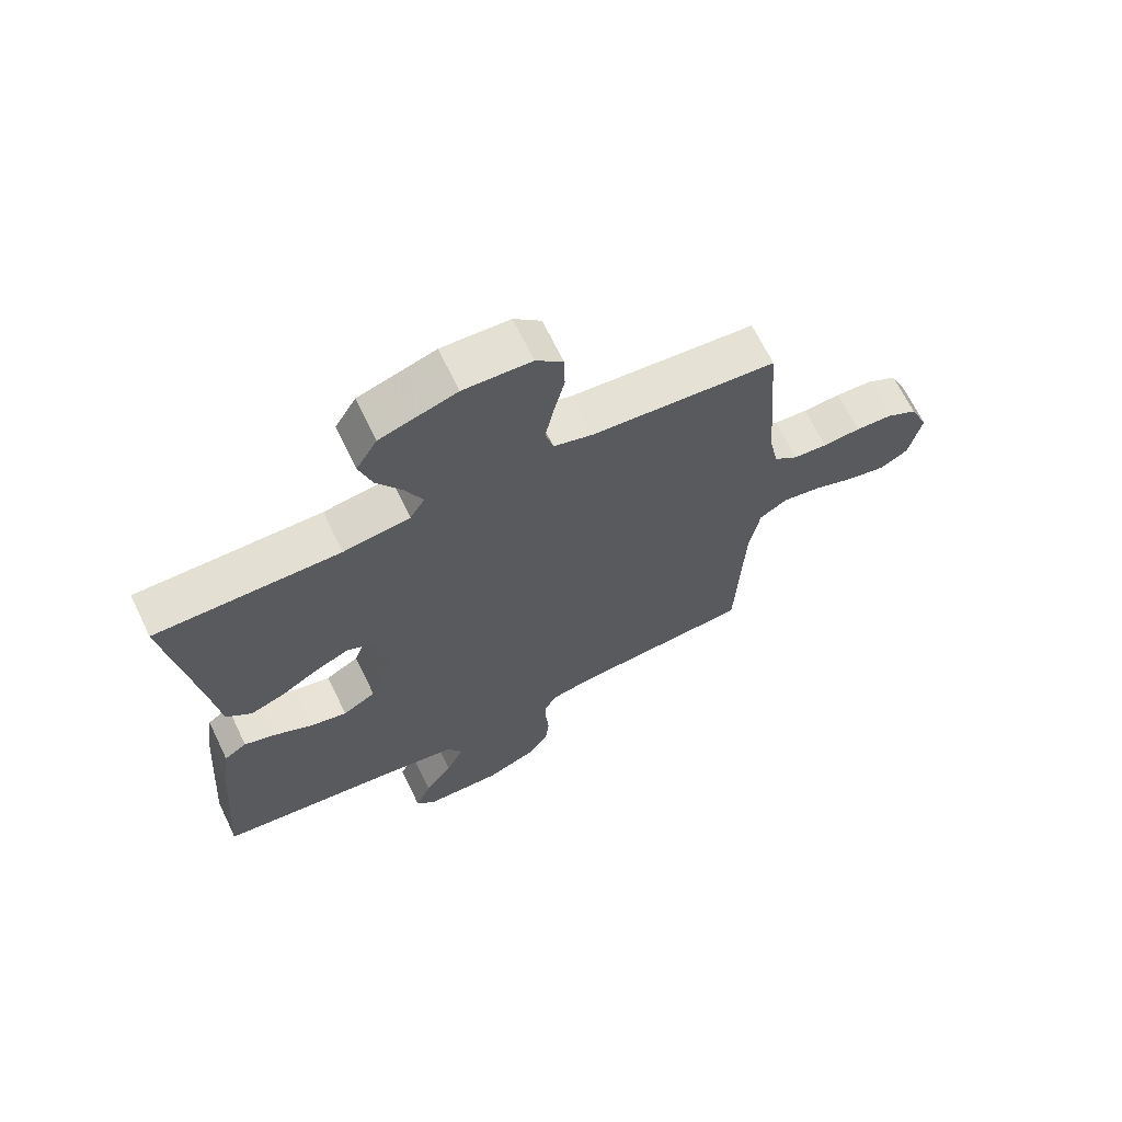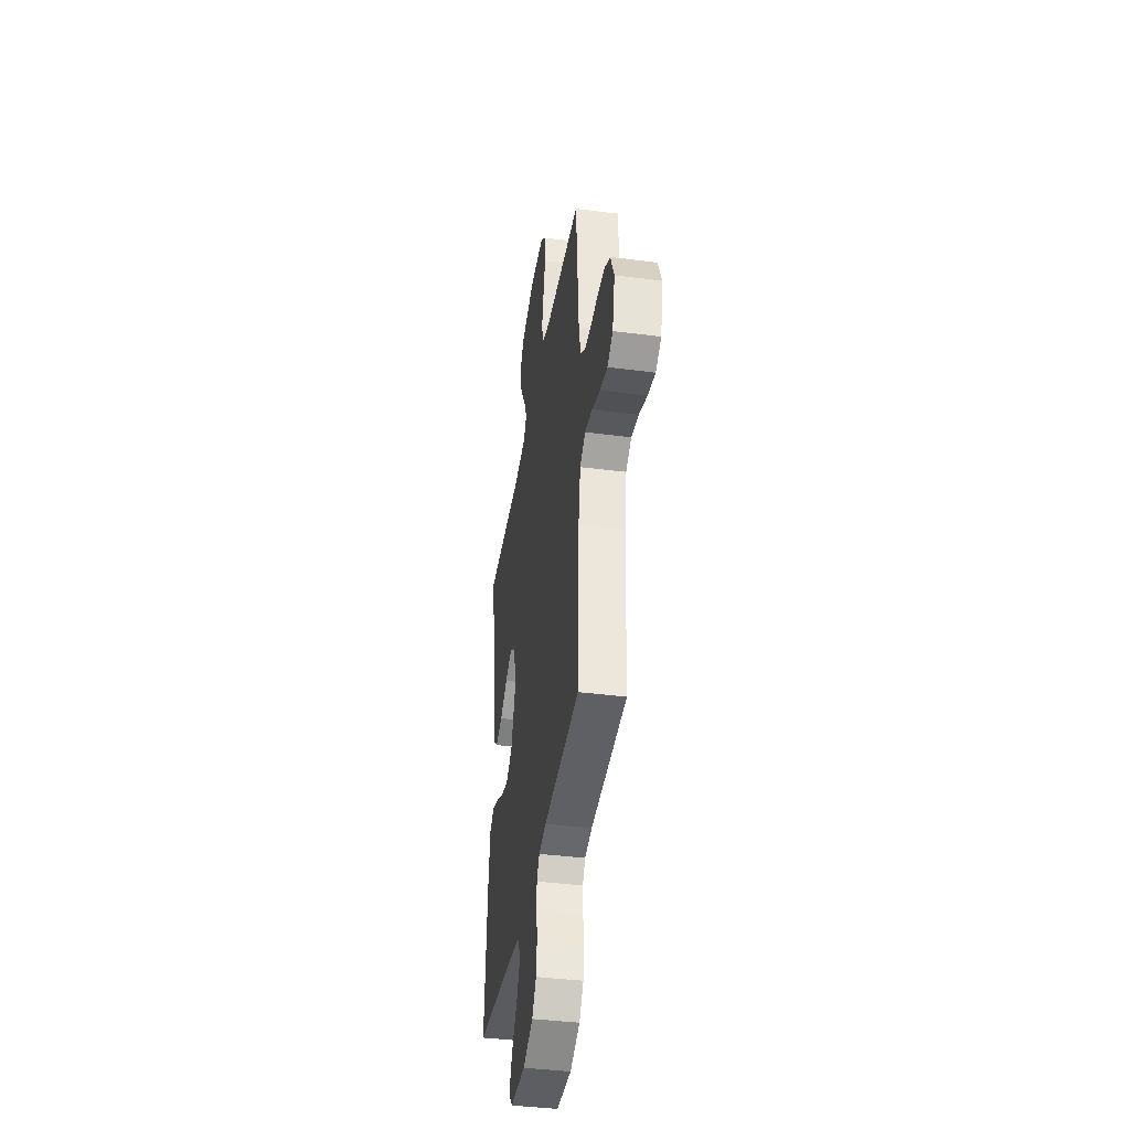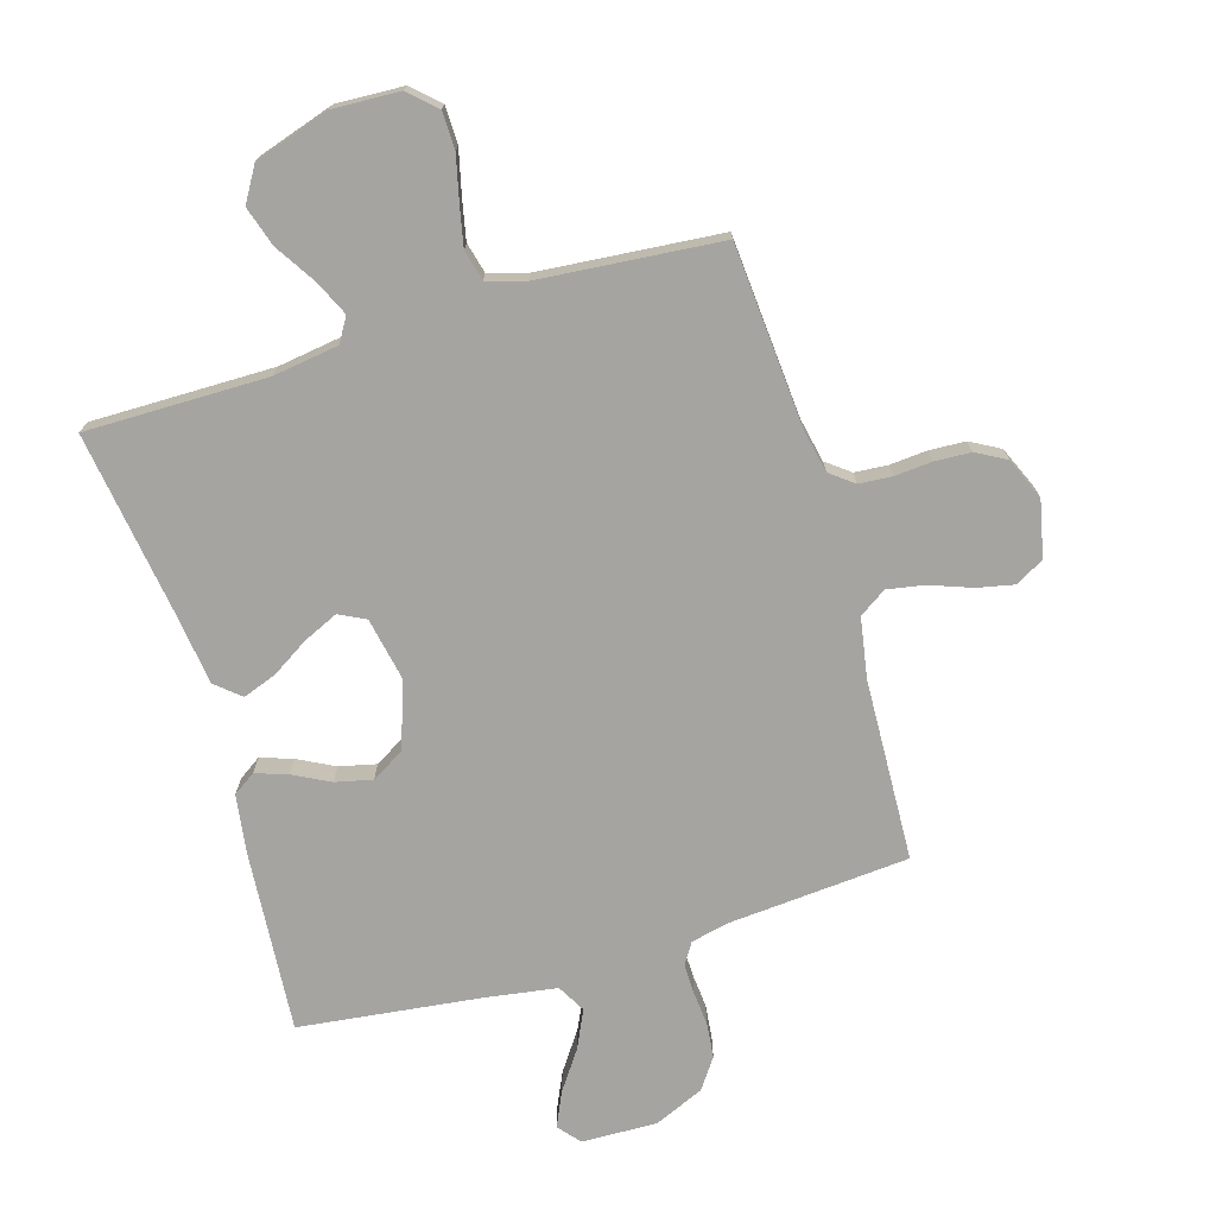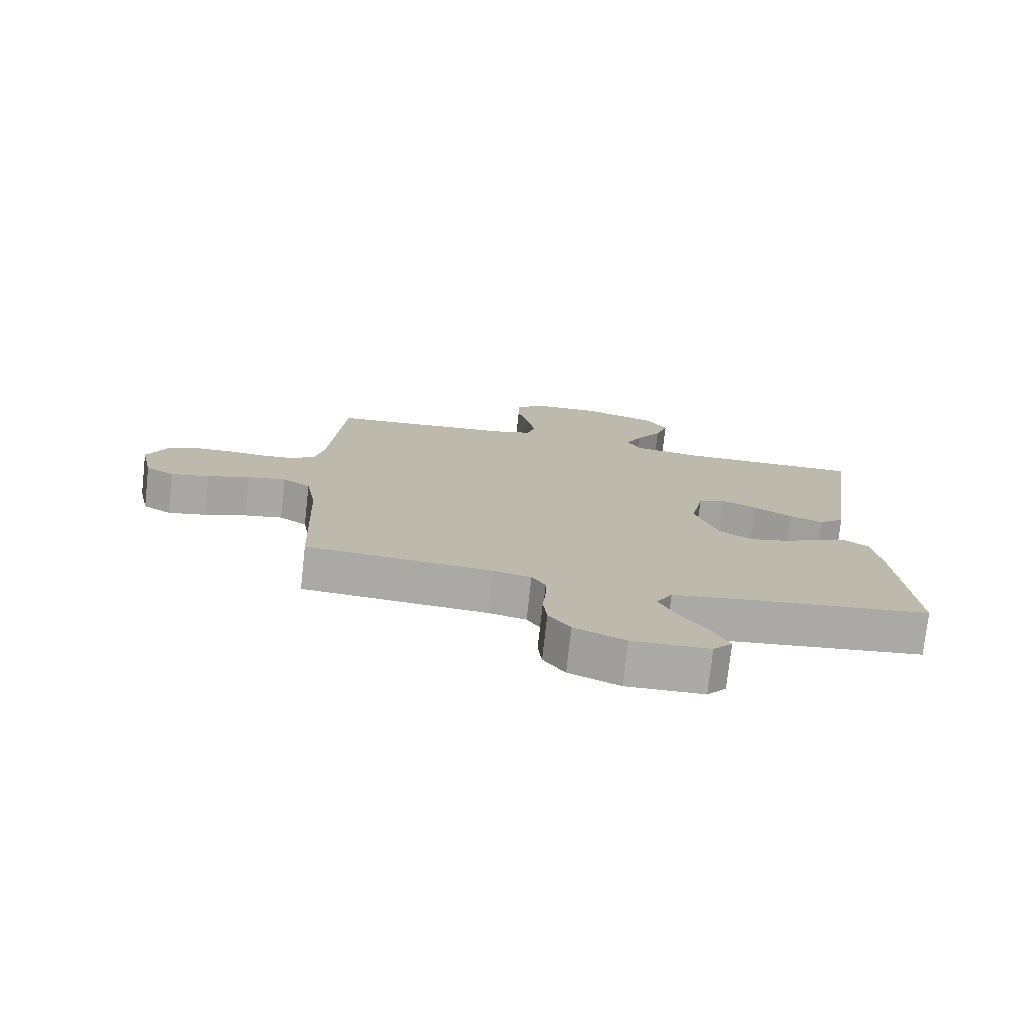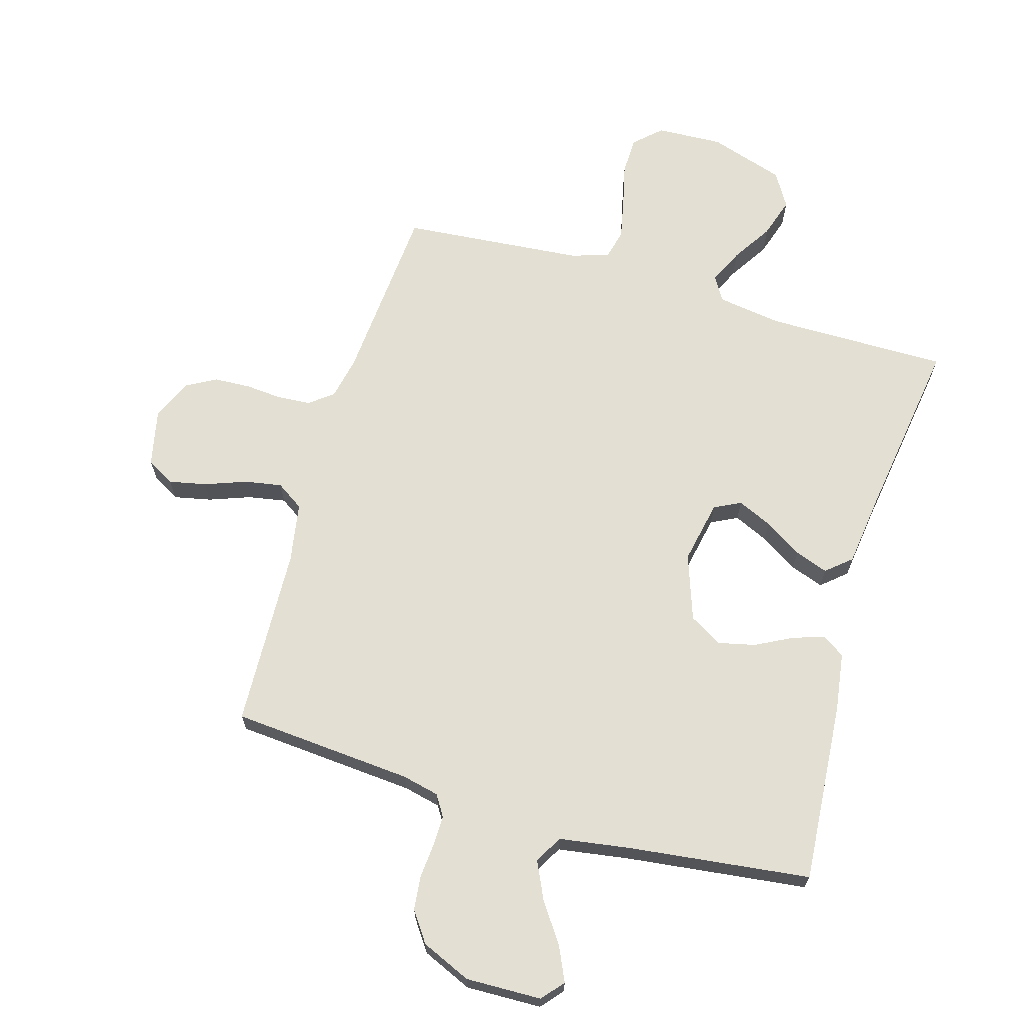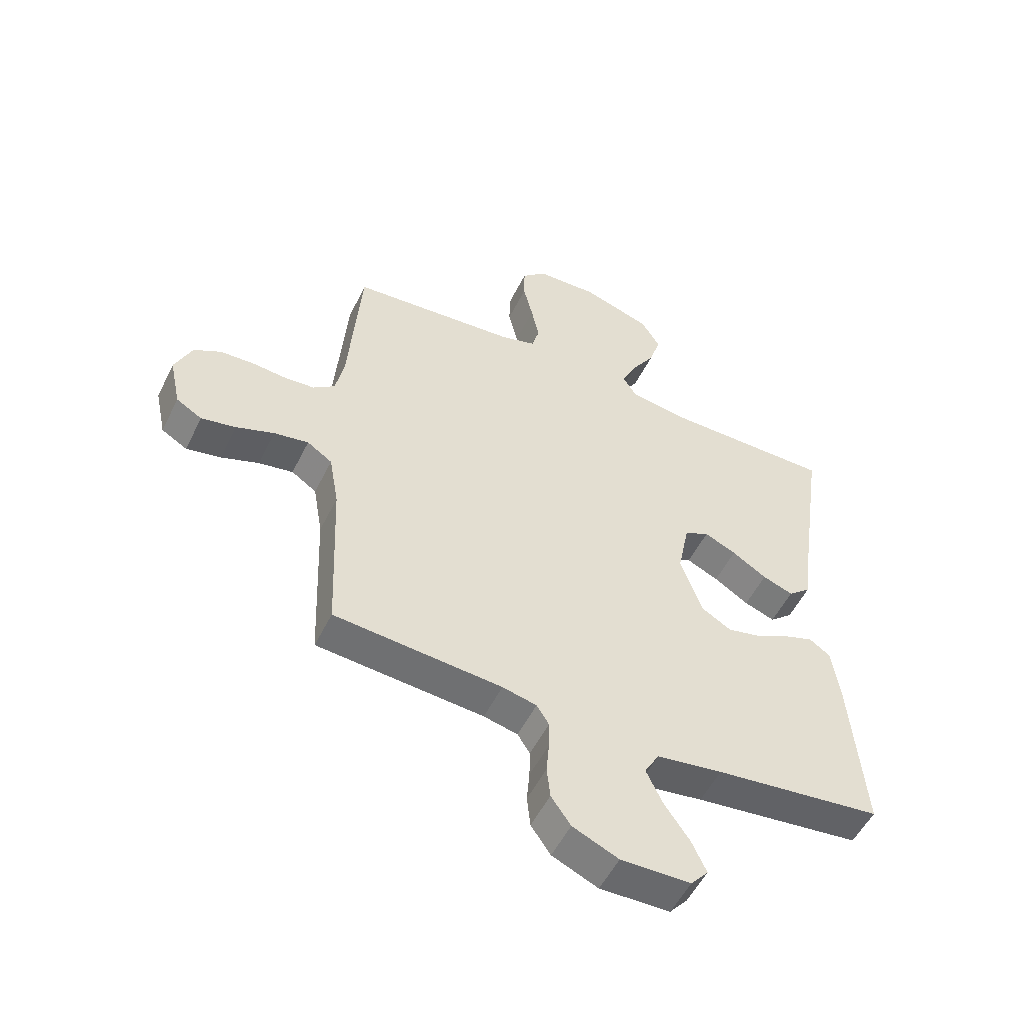
<metadata>
{"format":"obj","ext":"obj","renderer":"f3d","projection":"perspective","resolution":1024,"background":"white","views":[{"elev":67.3,"azim":-25.8,"up":"+Z"},{"elev":-39.6,"azim":80.9,"up":"+Z"},{"elev":-73.2,"azim":16.6,"up":"+Y"},{"elev":-75.9,"azim":173.7,"up":"+Z"},{"elev":67.1,"azim":-163.7,"up":"+Y"},{"elev":-53.3,"azim":154.1,"up":"+Z"}]}
</metadata>
<code>
v -0.5 0.07 -0.5
v -0.477 0.07 -0.2
v -0.463 0.07 -0.103
v -0.426 0.07 -0.078
v -0.373 0.07 -0.096
v -0.313 0.07 -0.127
v -0.252 0.07 -0.141
v -0.198 0.07 -0.109
v -0.16 0.07 0
v -0.181 0.07 0.105
v -0.225 0.07 0.127
v -0.282 0.07 0.101
v -0.344 0.07 0.062
v -0.399 0.07 0.042
v -0.44 0.07 0.077
v -0.456 0.07 0.2
v -0.5 0.07 0.5
v -0.2 0.07 0.499
v -0.092 0.07 0.515
v -0.068 0.07 0.555
v -0.095 0.07 0.613
v -0.137 0.07 0.679
v -0.158 0.07 0.745
v -0.124 0.07 0.802
v 0 0.07 0.842
v 0.11 0.07 0.837
v 0.154 0.07 0.796
v 0.155 0.07 0.734
v 0.138 0.07 0.662
v 0.124 0.07 0.595
v 0.137 0.07 0.545
v 0.2 0.07 0.526
v 0.5 0.07 0.5
v 0.523 0.07 0.2
v 0.538 0.07 0.128
v 0.577 0.07 0.098
v 0.632 0.07 0.094
v 0.693 0.07 0.099
v 0.753 0.07 0.096
v 0.802 0.07 0.069
v 0.832 0.07 0
v 0.812 0.07 -0.093
v 0.766 0.07 -0.12
v 0.704 0.07 -0.107
v 0.636 0.07 -0.082
v 0.574 0.07 -0.071
v 0.529 0.07 -0.101
v 0.512 0.07 -0.2
v 0.5 0.07 -0.5
v 0.2 0.07 -0.524
v 0.139 0.07 -0.538
v 0.117 0.07 -0.573
v 0.118 0.07 -0.623
v 0.123 0.07 -0.68
v 0.117 0.07 -0.737
v 0.082 0.07 -0.787
v 0 0.07 -0.823
v -0.125 0.07 -0.82
v -0.156 0.07 -0.784
v -0.13 0.07 -0.727
v -0.085 0.07 -0.662
v -0.056 0.07 -0.6
v -0.082 0.07 -0.554
v -0.2 0.07 -0.536
v -0.5 0 -0.5
v -0.477 0 -0.2
v -0.463 0 -0.103
v -0.426 0 -0.078
v -0.373 0 -0.096
v -0.313 0 -0.127
v -0.252 0 -0.141
v -0.198 0 -0.109
v -0.16 0 0
v -0.181 0 0.105
v -0.225 0 0.127
v -0.282 0 0.101
v -0.344 0 0.062
v -0.399 0 0.042
v -0.44 0 0.077
v -0.456 0 0.2
v -0.5 0 0.5
v -0.2 0 0.499
v -0.092 0 0.515
v -0.068 0 0.555
v -0.095 0 0.613
v -0.137 0 0.679
v -0.158 0 0.745
v -0.124 0 0.802
v 0 0 0.842
v 0.11 0 0.837
v 0.154 0 0.796
v 0.155 0 0.734
v 0.138 0 0.662
v 0.124 0 0.595
v 0.137 0 0.545
v 0.2 0 0.526
v 0.5 0 0.5
v 0.523 0 0.2
v 0.538 0 0.128
v 0.577 0 0.098
v 0.632 0 0.094
v 0.693 0 0.099
v 0.753 0 0.096
v 0.802 0 0.069
v 0.832 0 0
v 0.812 0 -0.093
v 0.766 0 -0.12
v 0.704 0 -0.107
v 0.636 0 -0.082
v 0.574 0 -0.071
v 0.529 0 -0.101
v 0.512 0 -0.2
v 0.5 0 -0.5
v 0.2 0 -0.524
v 0.139 0 -0.538
v 0.117 0 -0.573
v 0.118 0 -0.623
v 0.123 0 -0.68
v 0.117 0 -0.737
v 0.082 0 -0.787
v 0 0 -0.823
v -0.125 0 -0.82
v -0.156 0 -0.784
v -0.13 0 -0.727
v -0.085 0 -0.662
v -0.056 0 -0.6
v -0.082 0 -0.554
v -0.2 0 -0.536
f 59 60 61
f 58 59 61
f 57 58 61
f 56 57 61
f 55 56 61
f 54 55 61
f 53 54 61
f 52 53 61 62
f 51 52 62 63
f 48 49 50
f 51 63 64
f 50 51 64
f 48 50 64
f 47 48 64
f 43 44 45
f 42 43 45
f 41 42 45
f 40 41 45
f 39 40 45
f 38 39 45
f 37 38 45
f 36 37 45 46
f 47 64 1
f 46 47 1
f 36 46 1
f 35 36 1
f 27 28 29
f 26 27 29
f 25 26 29
f 24 25 29
f 23 24 29
f 22 23 29
f 21 22 29
f 20 21 29 30
f 19 20 30 31
f 16 17 18
f 19 31 32
f 18 19 32
f 16 18 32
f 15 16 32
f 14 15 32
f 13 14 32
f 12 13 32
f 4 5 6
f 3 4 6
f 2 3 6
f 1 2 6
f 1 6 7
f 1 7 8
f 35 1 8
f 34 35 8
f 11 12 32 33
f 10 11 33 34
f 34 8 9
f 9 10 34
f 125 124 123
f 125 123 122
f 125 122 121
f 125 121 120
f 125 120 119
f 125 119 118
f 125 118 117
f 126 125 117 116
f 127 126 116 115
f 114 113 112
f 128 127 115
f 128 115 114
f 128 114 112
f 128 112 111
f 109 108 107
f 109 107 106
f 109 106 105
f 109 105 104
f 109 104 103
f 109 103 102
f 109 102 101
f 110 109 101 100
f 65 128 111
f 65 111 110
f 65 110 100
f 65 100 99
f 93 92 91
f 93 91 90
f 93 90 89
f 93 89 88
f 93 88 87
f 93 87 86
f 93 86 85
f 94 93 85 84
f 95 94 84 83
f 82 81 80
f 96 95 83
f 96 83 82
f 96 82 80
f 96 80 79
f 96 79 78
f 96 78 77
f 96 77 76
f 70 69 68
f 70 68 67
f 70 67 66
f 70 66 65
f 71 70 65
f 72 71 65
f 72 65 99
f 72 99 98
f 97 96 76 75
f 98 97 75 74
f 73 72 98
f 98 74 73
f 1 65 66 2
f 2 66 67 3
f 3 67 68 4
f 4 68 69 5
f 5 69 70 6
f 6 70 71 7
f 7 71 72 8
f 8 72 73 9
f 9 73 74 10
f 10 74 75 11
f 11 75 76 12
f 12 76 77 13
f 13 77 78 14
f 14 78 79 15
f 15 79 80 16
f 16 80 81 17
f 17 81 82 18
f 18 82 83 19
f 19 83 84 20
f 20 84 85 21
f 21 85 86 22
f 22 86 87 23
f 23 87 88 24
f 24 88 89 25
f 25 89 90 26
f 26 90 91 27
f 27 91 92 28
f 28 92 93 29
f 29 93 94 30
f 30 94 95 31
f 31 95 96 32
f 32 96 97 33
f 33 97 98 34
f 34 98 99 35
f 35 99 100 36
f 36 100 101 37
f 37 101 102 38
f 38 102 103 39
f 39 103 104 40
f 40 104 105 41
f 41 105 106 42
f 42 106 107 43
f 43 107 108 44
f 44 108 109 45
f 45 109 110 46
f 46 110 111 47
f 47 111 112 48
f 48 112 113 49
f 49 113 114 50
f 50 114 115 51
f 51 115 116 52
f 52 116 117 53
f 53 117 118 54
f 54 118 119 55
f 55 119 120 56
f 56 120 121 57
f 57 121 122 58
f 58 122 123 59
f 59 123 124 60
f 60 124 125 61
f 61 125 126 62
f 62 126 127 63
f 63 127 128 64
f 64 128 65 1

</code>
